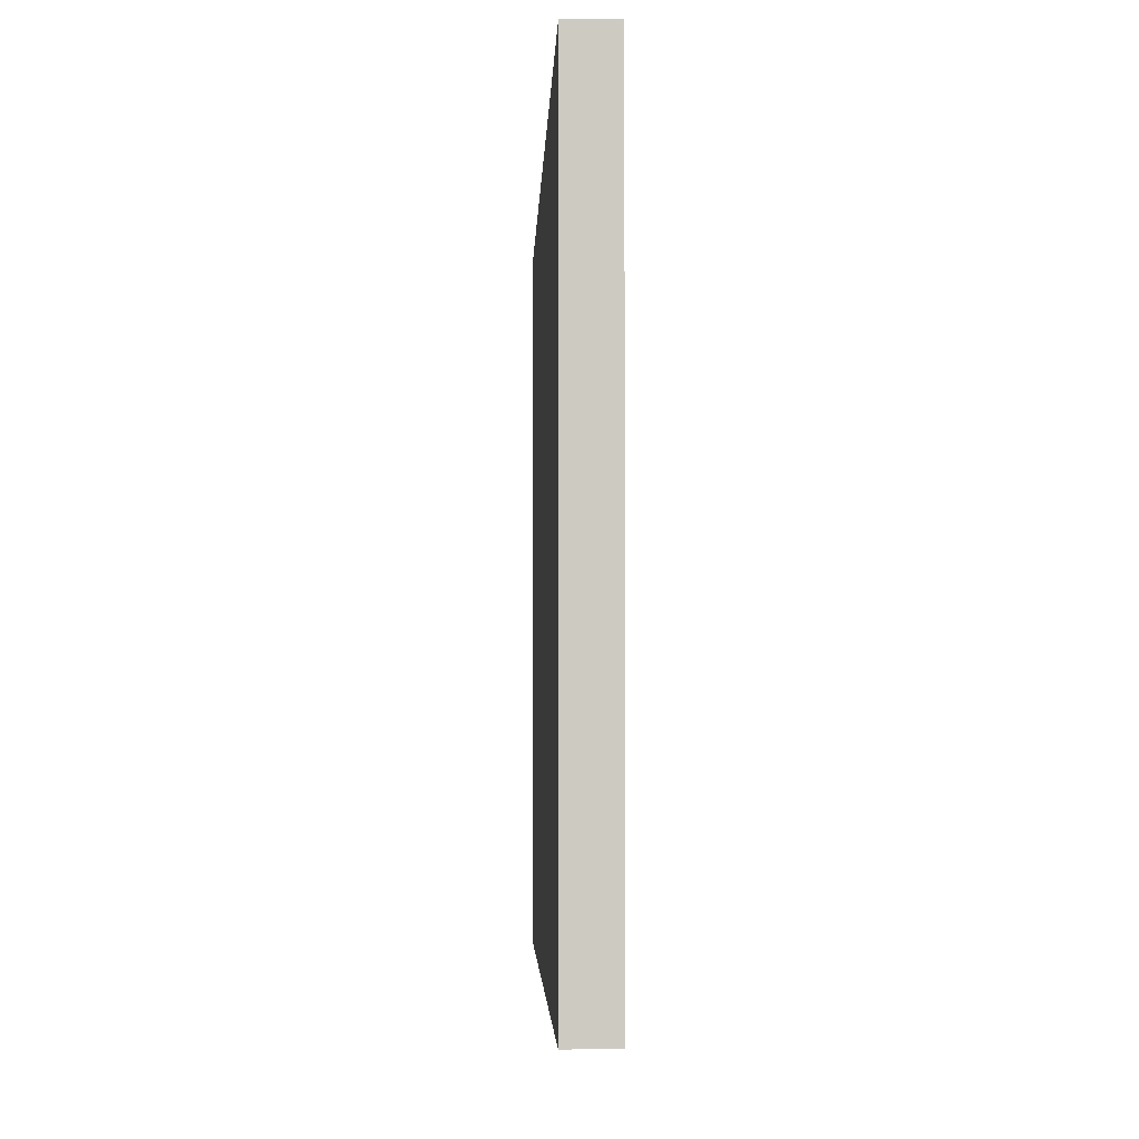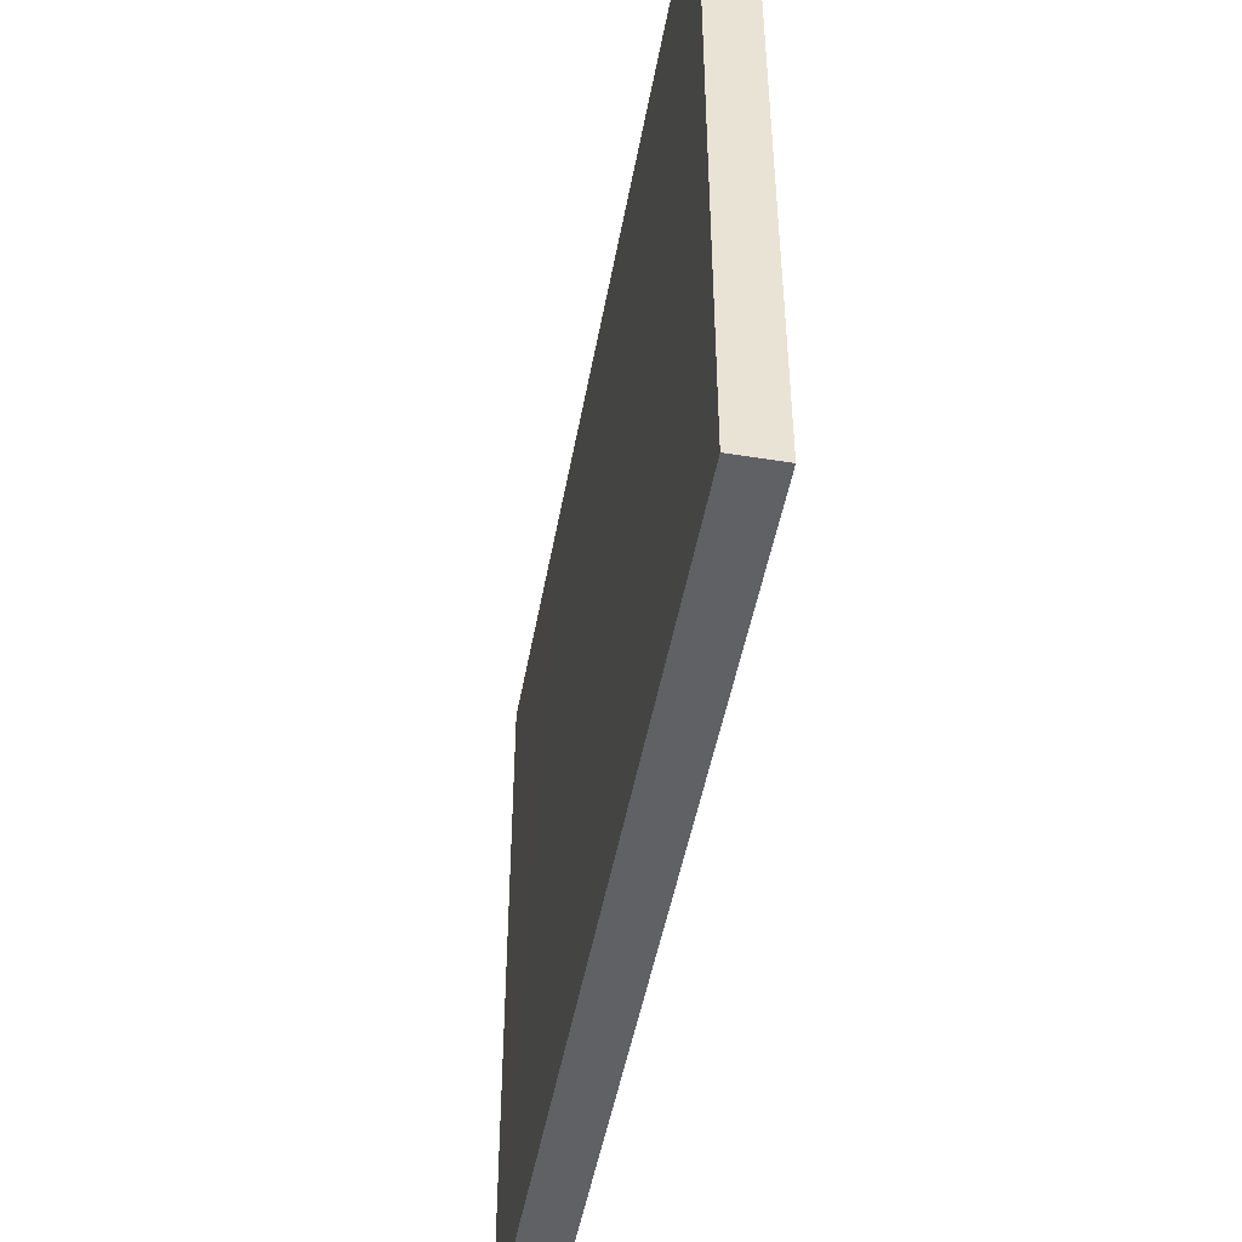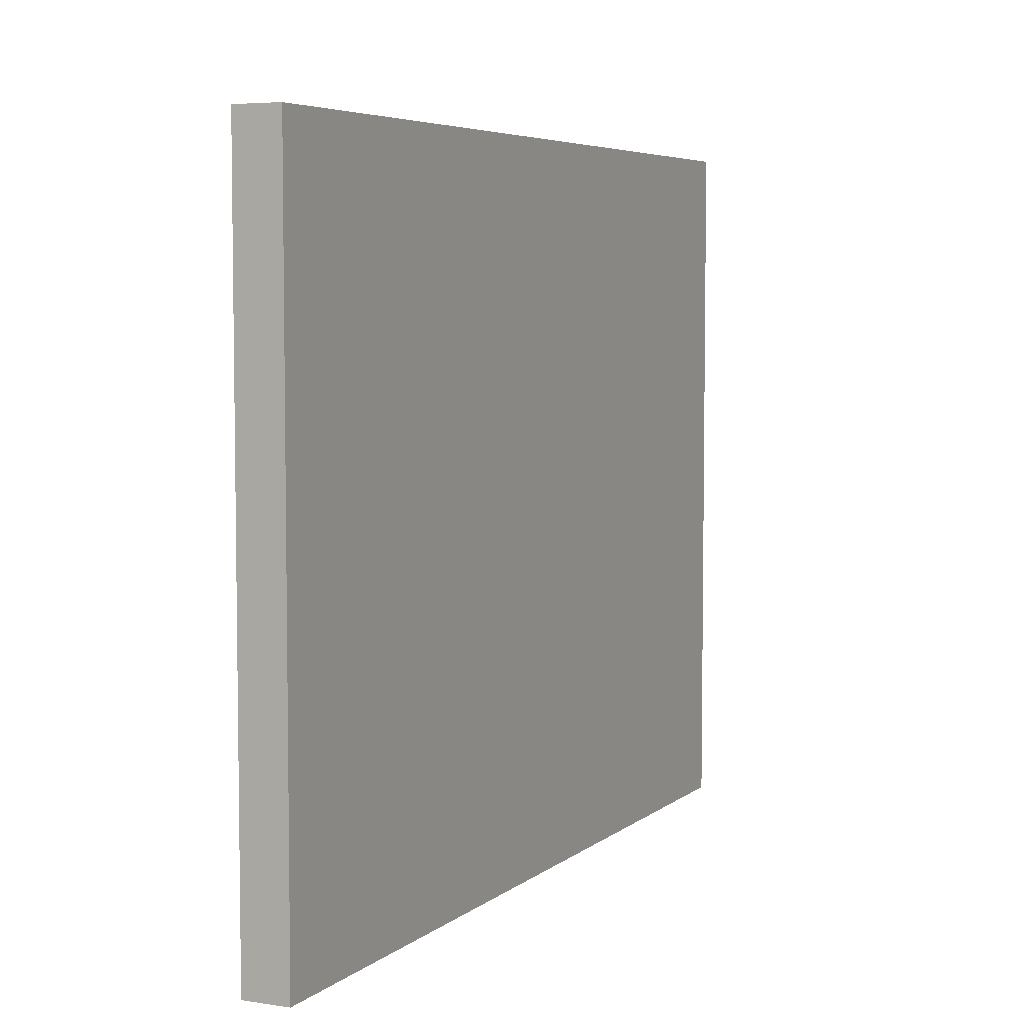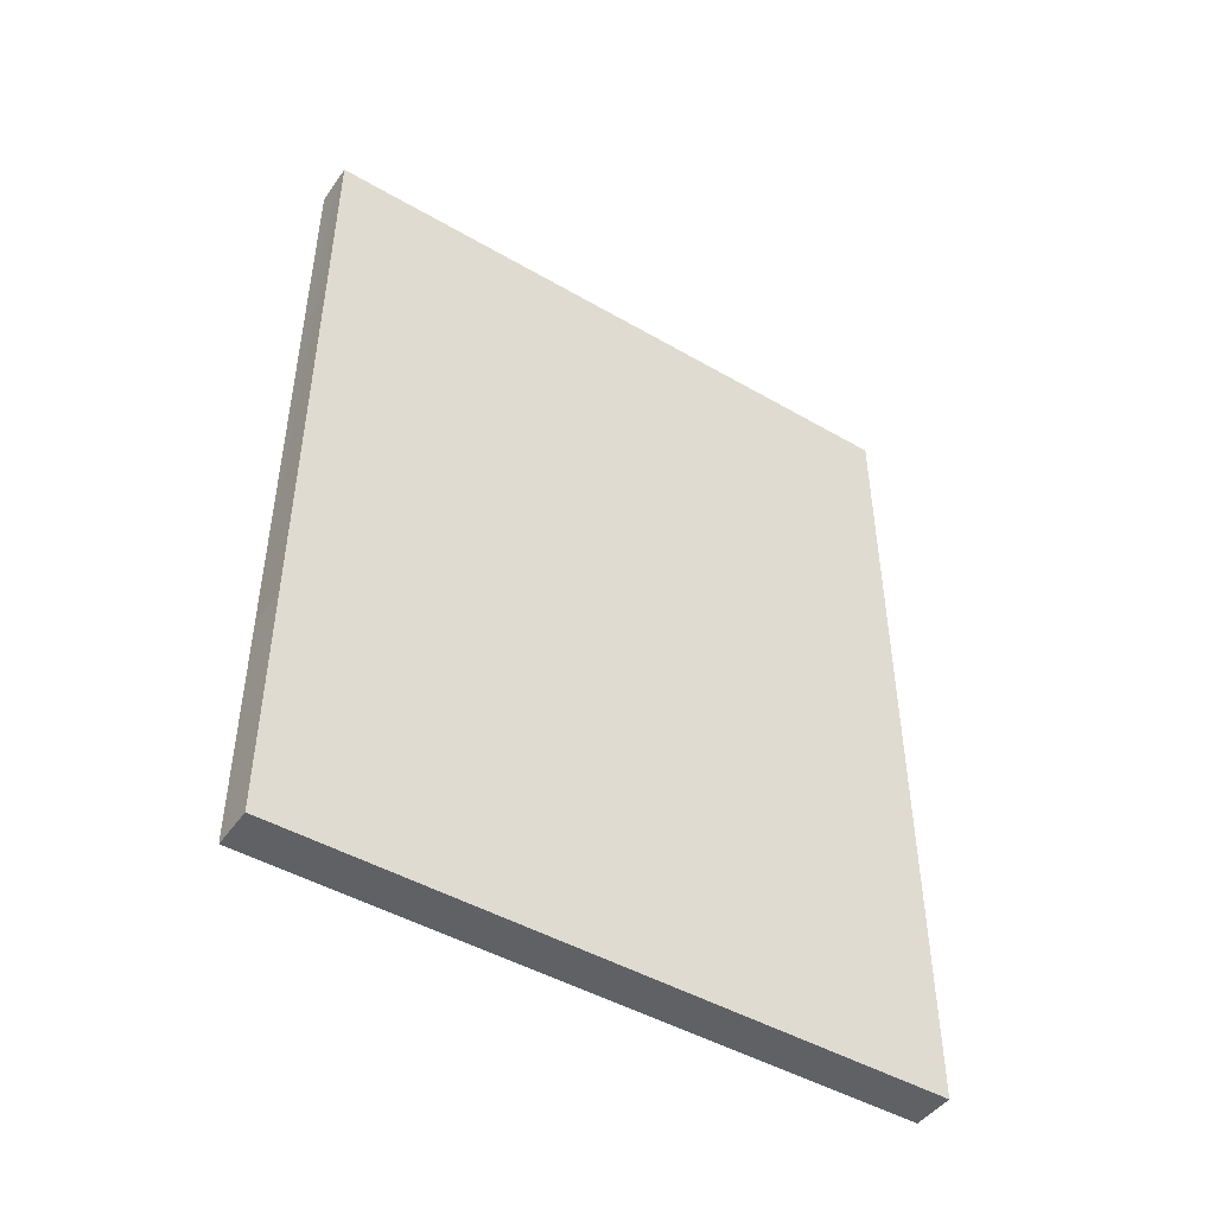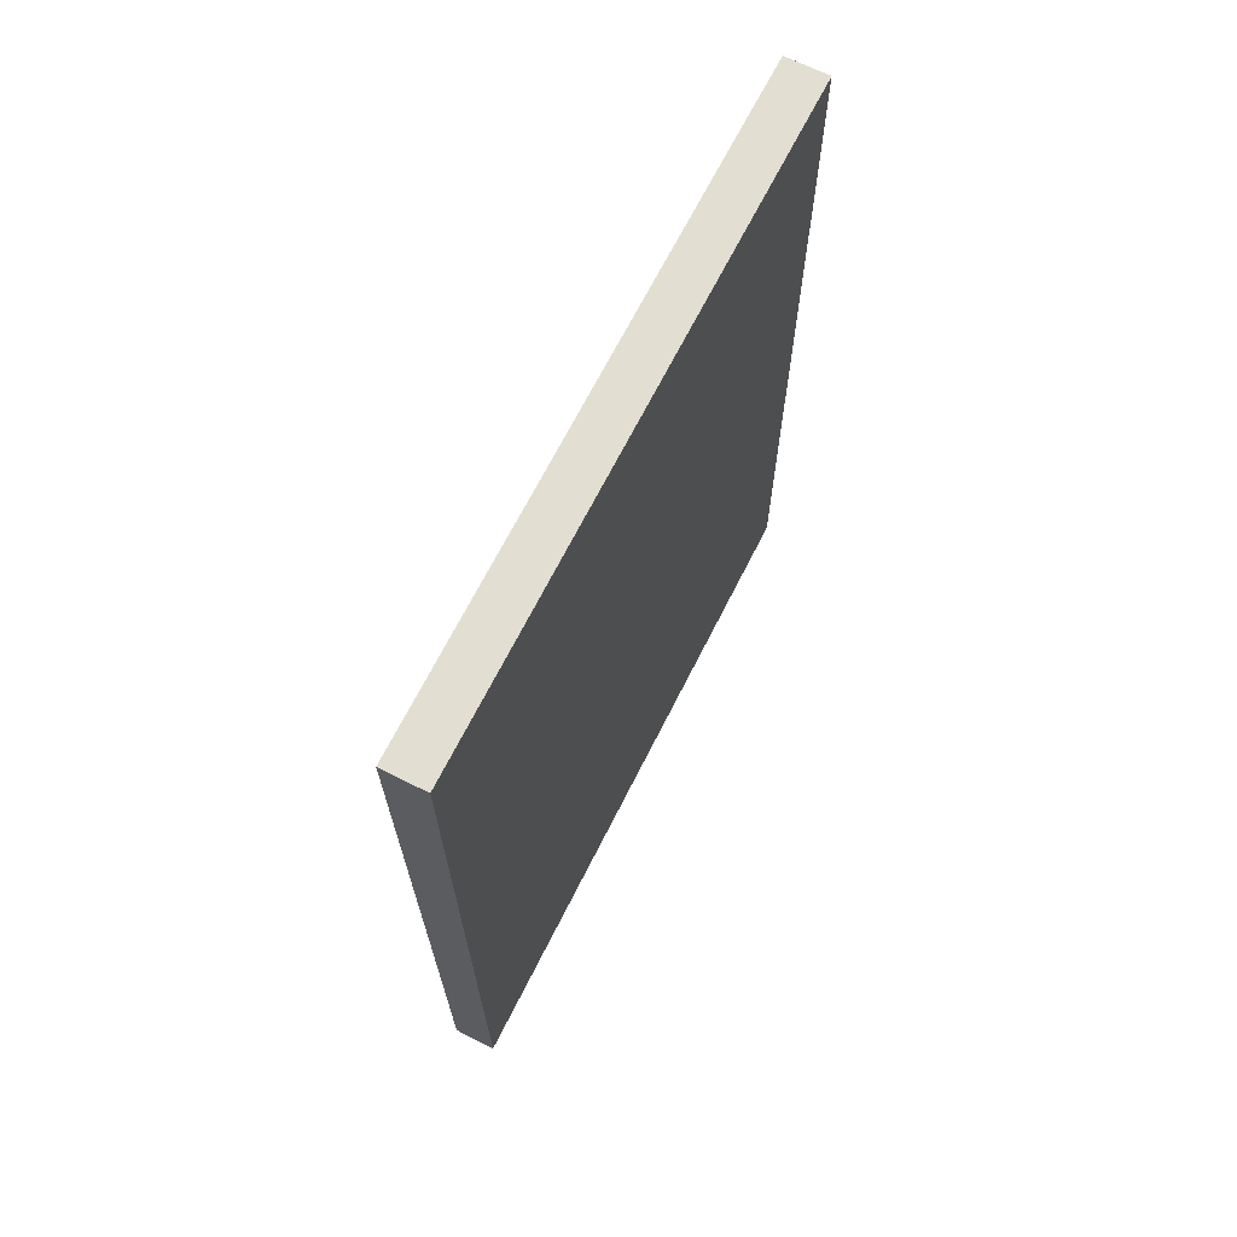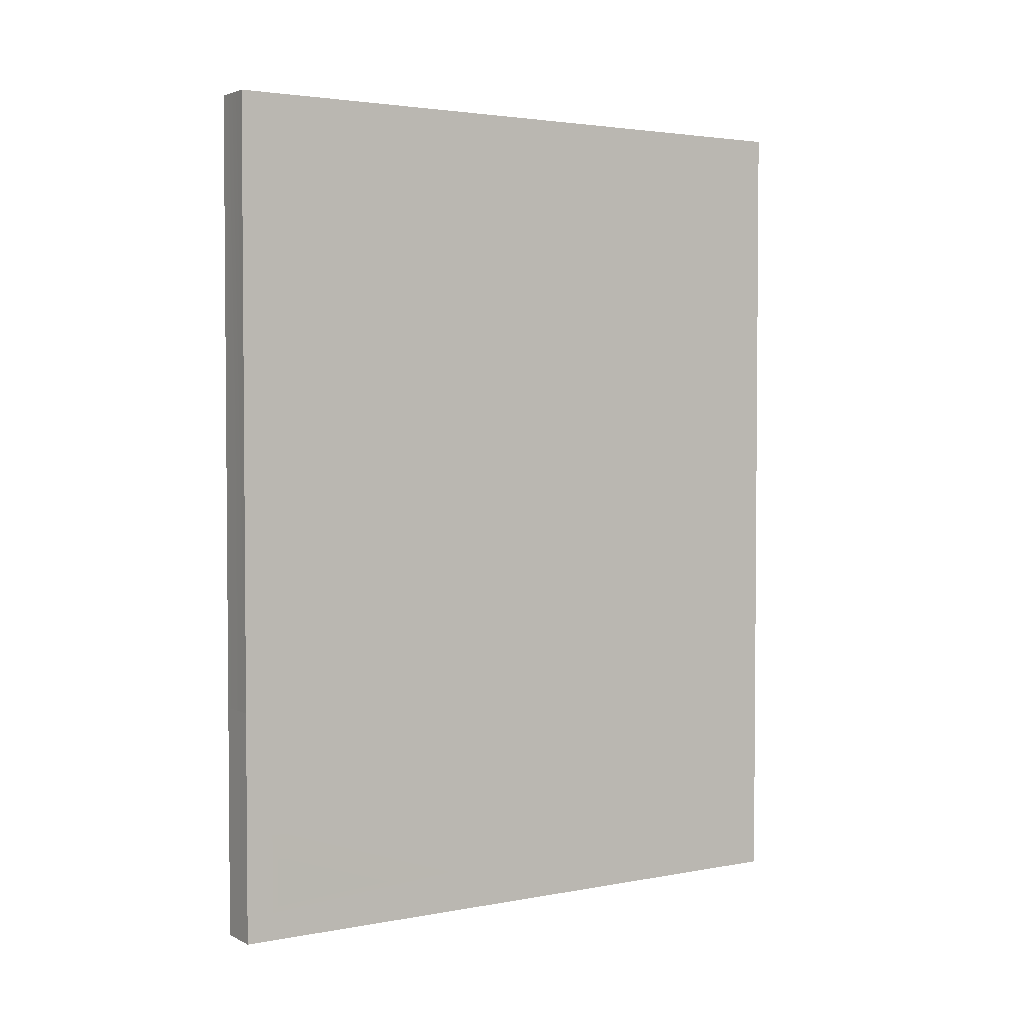
<metadata>
{"format":"obj","ext":"obj","renderer":"f3d","projection":"perspective","resolution":1024,"background":"white","views":[{"elev":-3.6,"azim":178.1,"up":"+Y"},{"elev":-47.9,"azim":-10.2,"up":"+Y"},{"elev":5.4,"azim":25.4,"up":"+Y"},{"elev":-46.4,"azim":56.5,"up":"+Z"},{"elev":67.7,"azim":26.7,"up":"+Z"},{"elev":2.9,"azim":-122.8,"up":"+Z"}]}
</metadata>
<code>
g pool_clan_poster_mesh
v -0.04688 -0.9687 0.9688
v -0.04688 0.9688 0.9688
v 0.07812 0.9688 0.9687
v 0.07812 -0.9687 0.9688
v 0.07812 -0.9687 0.9688
v 0.07813 -0.9687 -0.8437
v -0.04688 -0.9687 -0.8438
v -0.04688 -0.9687 0.9688
v -0.04688 0.9688 -0.8438
v 0.07813 0.9688 -0.8438
v 0.07812 0.9688 0.9687
v -0.04688 0.9688 0.9688
v -0.04688 -0.8437 -1.406
v -0.04688 0.8438 -1.406
v -0.04688 0.8438 -0.8438
v -0.04688 -0.8437 -0.8438
v -0.04688 0.9688 -1.531
v -0.04688 -0.9687 -1.531
v -0.04688 0.9688 -0.8438
v -0.04688 -0.9687 -0.8438
v -0.04688 0.9688 -1.531
v -0.04688 -0.9687 -1.531
v 0.07813 -0.9687 -1.531
v 0.07813 0.9688 -1.531
v -0.04688 -0.9687 0.9688
v -0.04688 -0.8437 0.8438
v -0.04688 0.8438 0.8437
v -0.04688 0.9688 0.9688
v -0.04688 0.9688 -0.8438
v -0.04688 0.8438 -0.8438
v -0.04688 -0.9687 -0.8438
v -0.04688 -0.8437 -0.8438
v 0.07813 0.9688 -0.8438
v -0.04688 0.9688 -0.8438
v -0.04688 0.9688 -1.531
v 0.07813 0.9688 -1.531
v -0.04688 -0.9687 -1.531
v -0.04688 -0.9687 -0.8438
v 0.07813 -0.9687 -0.8437
v 0.07813 -0.9687 -1.531
v 0.07812 0.8438 -0.8438
v 0.07813 0.8438 -1.406
v 0.07813 -0.8437 -1.406
v 0.07812 -0.8437 -0.8438
v 0.07812 -0.9687 0.9688
v 0.07812 0.9688 0.9687
v 0.07812 0.8438 0.8438
v 0.07812 -0.8437 0.8438
v 0.07813 0.9688 -0.8438
v 0.07812 0.8438 -0.8438
v 0.07813 -0.9687 -0.8437
v 0.07812 -0.8437 -0.8438
v 0.07813 0.9688 -1.531
v 0.07813 -0.9687 -1.531
v 0.07813 -0.8437 -1.406
v 0.07813 0.8438 -1.406
v 0.07813 0.9688 -0.8438
v 0.07812 0.8438 -0.8438
v 0.07813 -0.9687 -0.8437
v 0.07812 -0.8437 -0.8438
v -0.04688 -0.8437 0.8438
v -0.04688 -0.8437 -0.8438
v -0.04688 0.8438 -0.8438
v -0.04688 0.8438 0.8437
v 0.07812 0.8438 -0.8438
v 0.07812 -0.8437 -0.8438
v 0.07812 -0.8437 0.8438
v 0.07812 0.8438 0.8438
g pool_clan_poster_mesh_0
f 3 2 1
f 4 3 1
f 7 6 5
f 8 7 5
f 11 10 9
f 12 11 9
f 15 14 13
f 16 15 13
f 13 14 17
f 18 13 17
f 14 15 19
f 17 14 19
f 20 16 13
f 18 20 13
f 23 22 21
f 24 23 21
f 27 26 25
f 28 27 25
f 27 28 29
f 30 27 29
f 25 26 31
f 26 32 31
f 35 34 33
f 36 35 33
f 39 38 37
f 40 39 37
f 43 42 41
f 44 43 41
f 47 46 45
f 48 47 45
f 49 46 47
f 50 49 47
f 48 45 51
f 52 48 51
f 55 54 53
f 56 55 53
f 56 53 57
f 58 56 57
f 54 55 59
f 55 60 59
g pool_clan_poster_mesh_1
f 63 62 61
f 64 63 61
f 67 66 65
f 68 67 65

</code>
